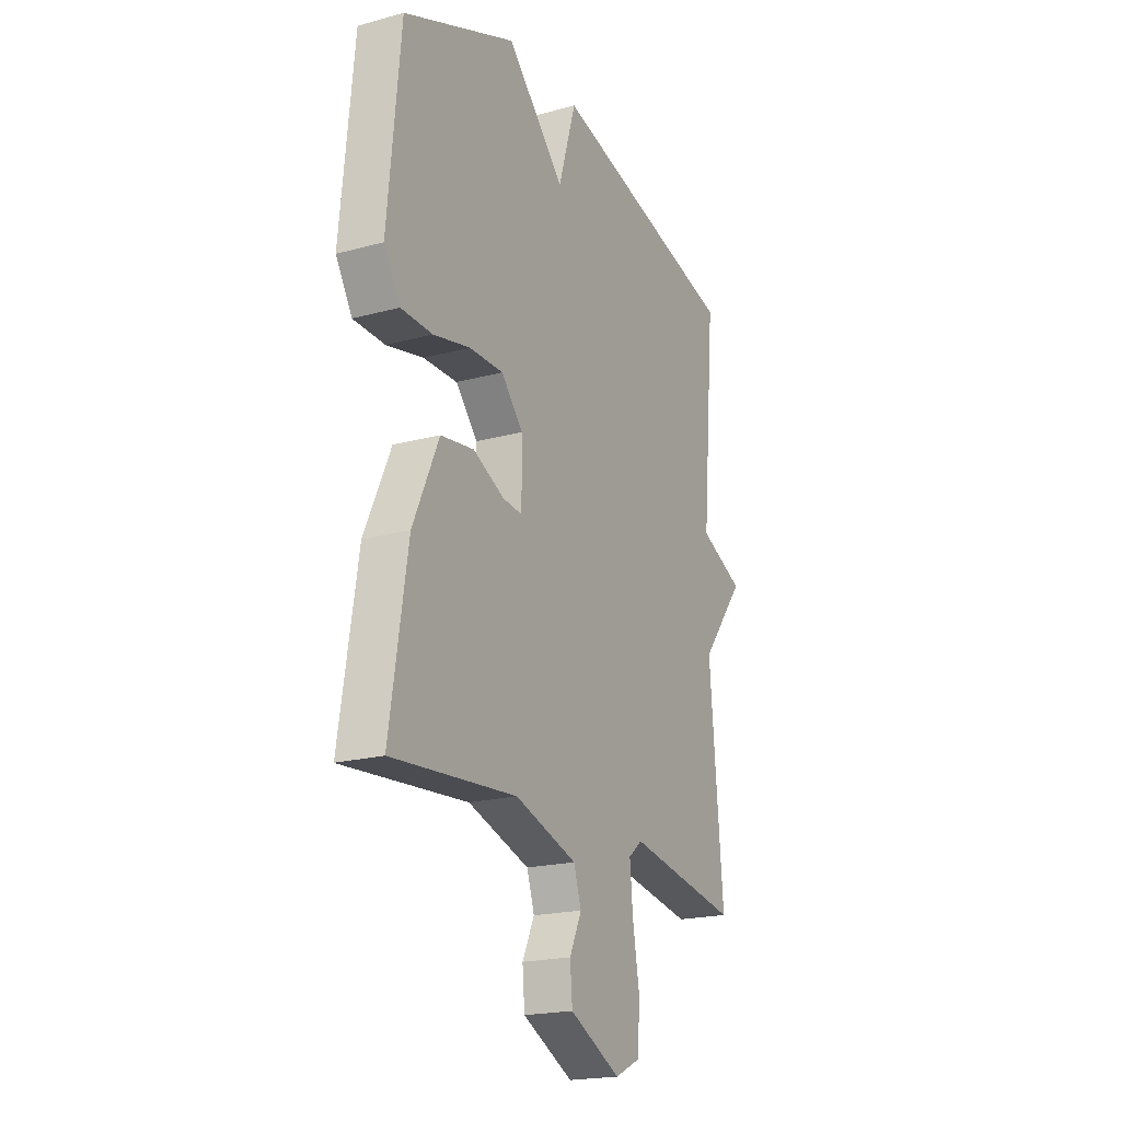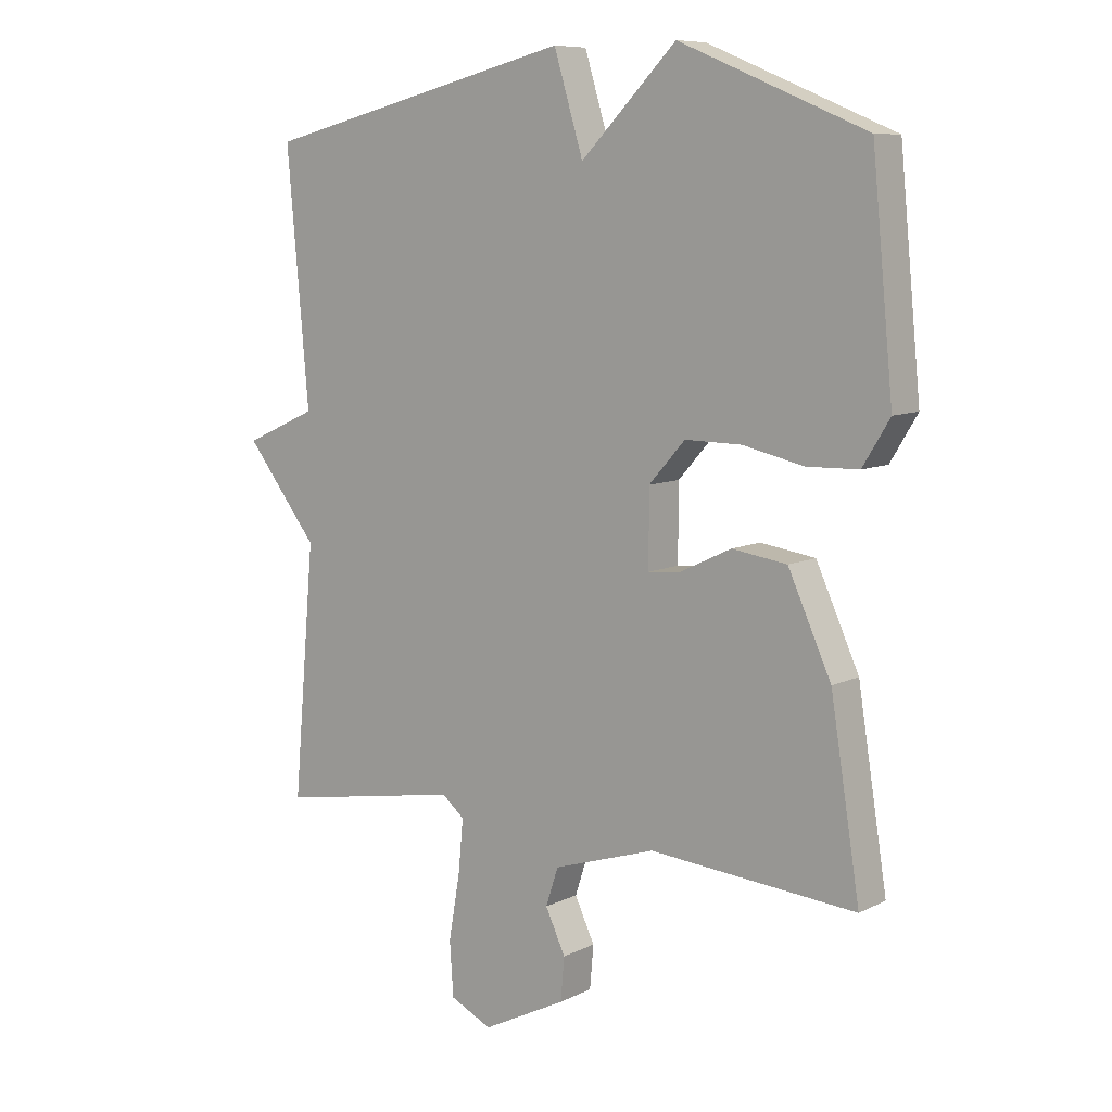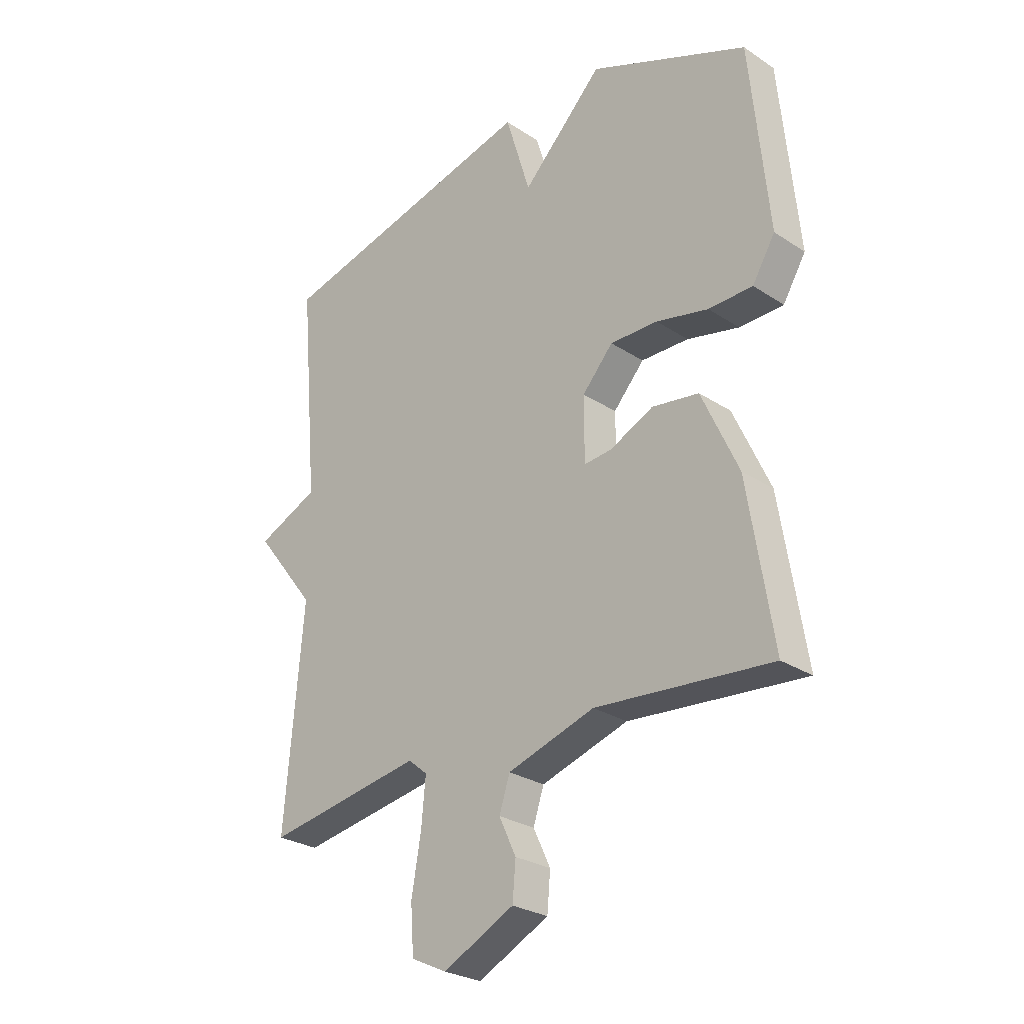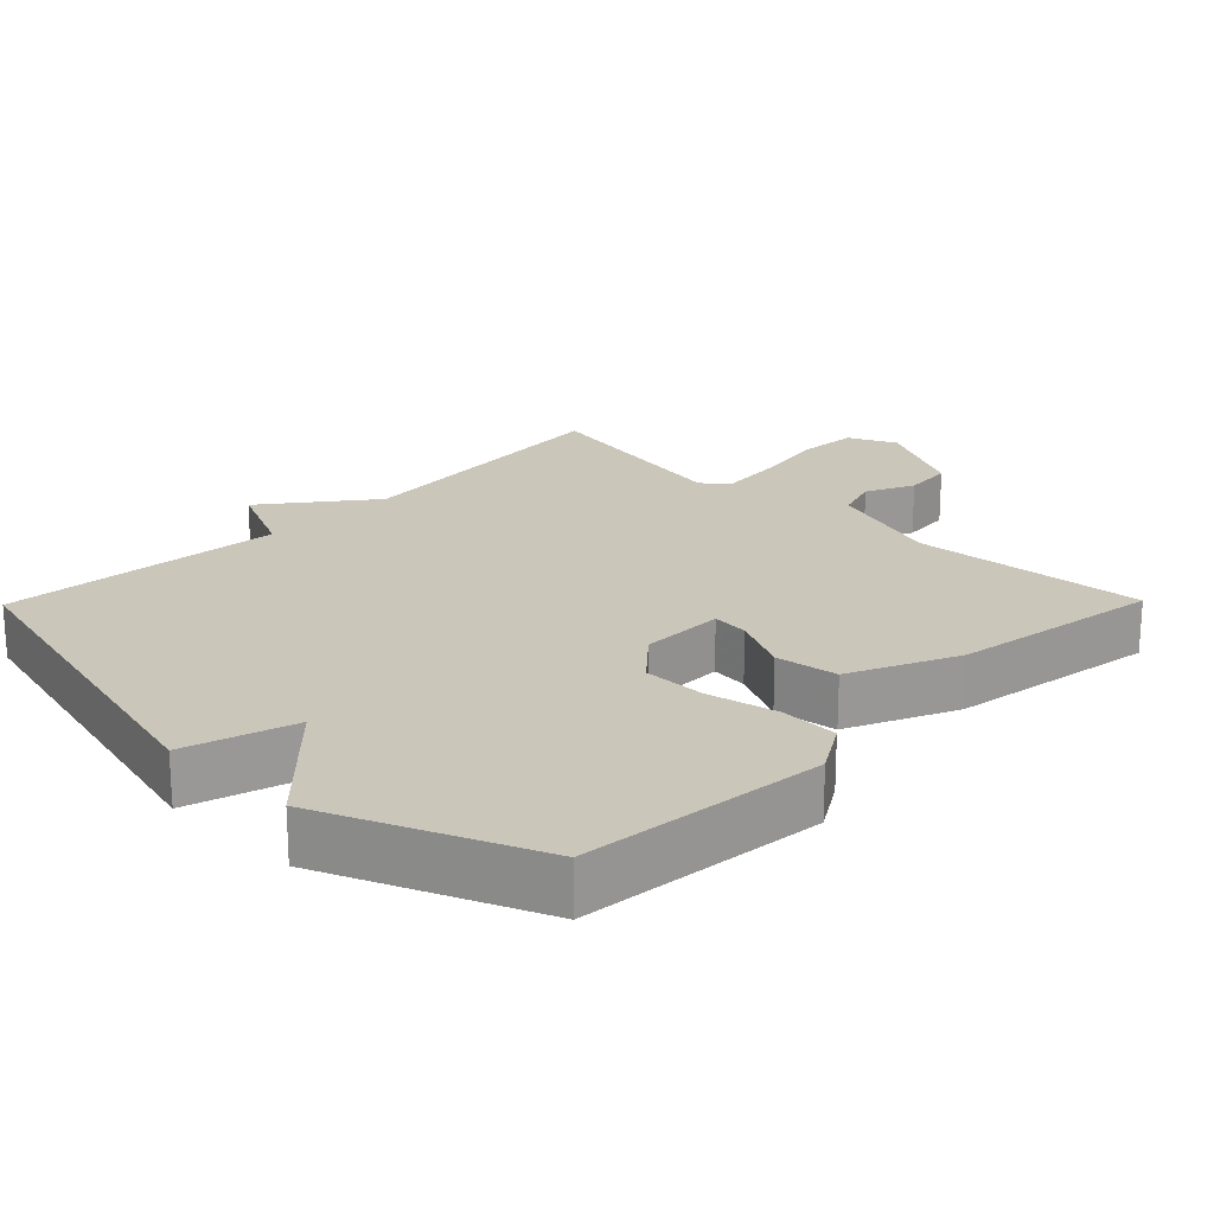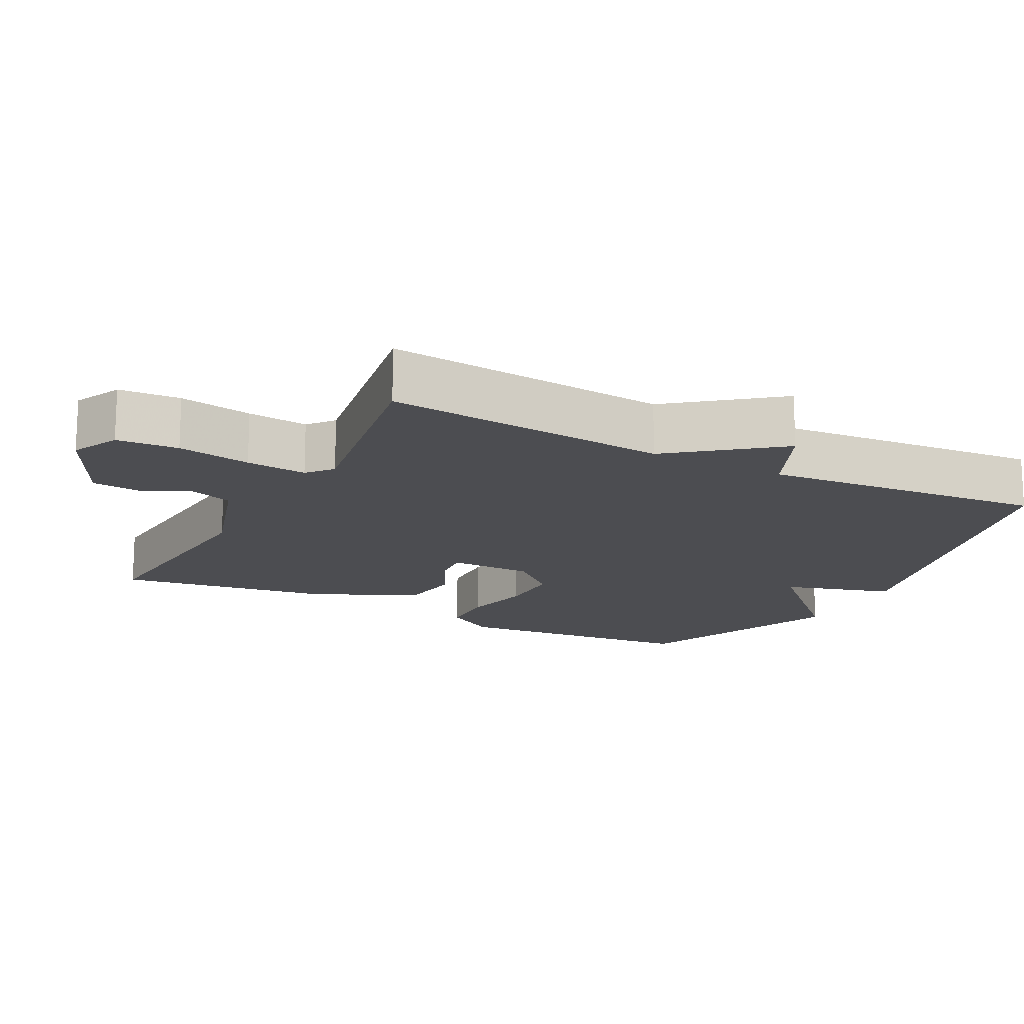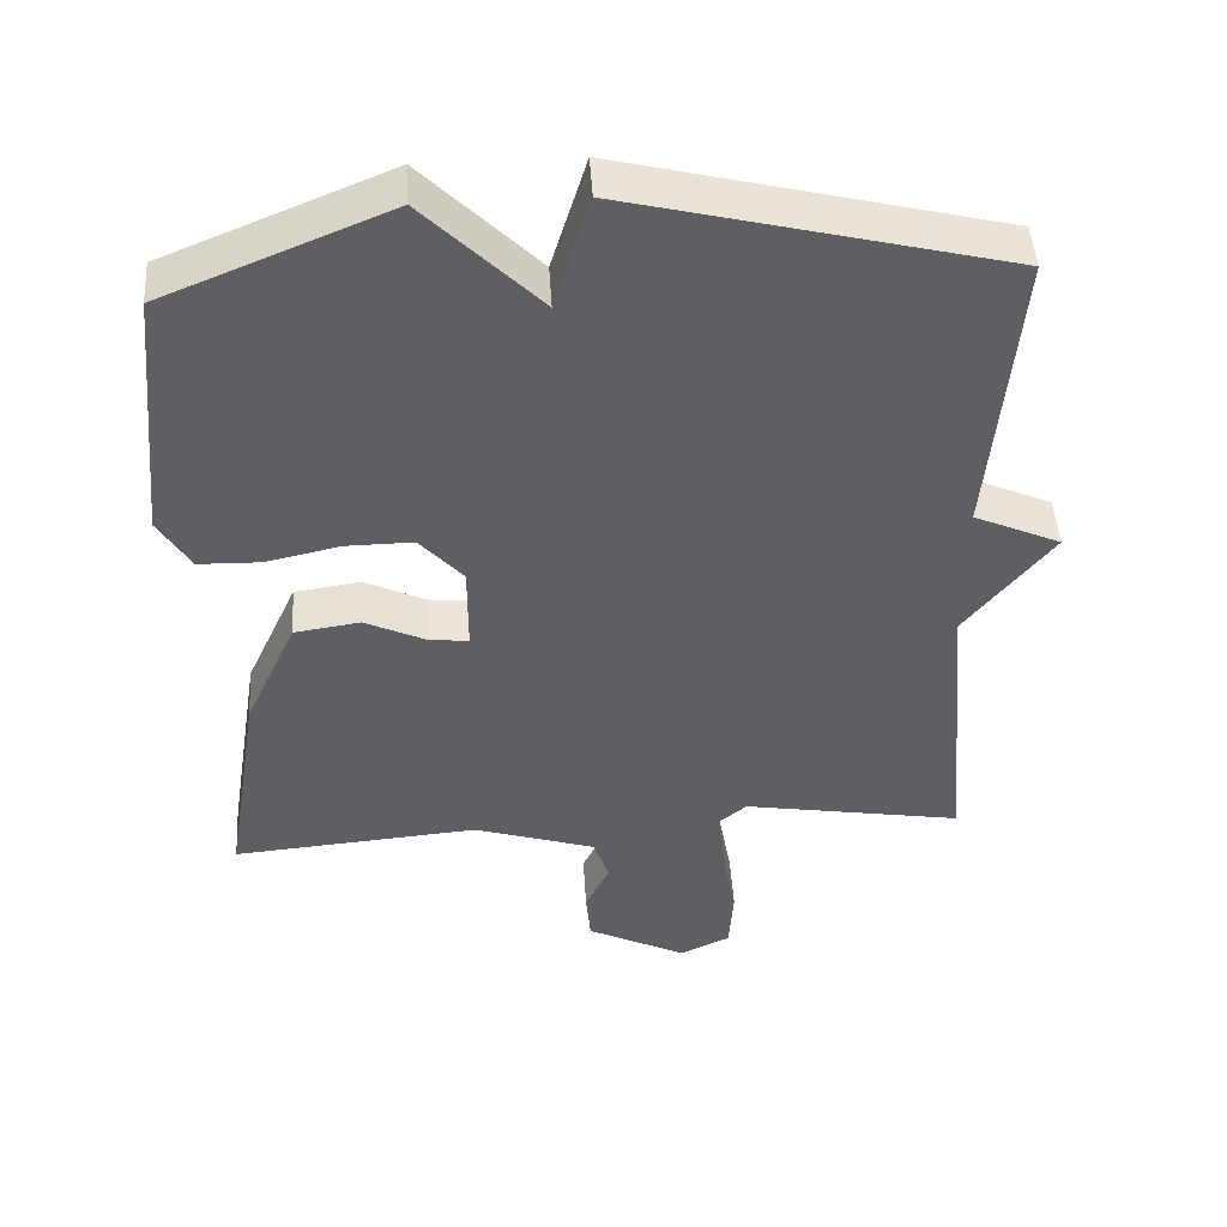
<metadata>
{"format":"obj","ext":"obj","renderer":"f3d","projection":"perspective","resolution":1024,"background":"white","views":[{"elev":-20.0,"azim":116.7,"up":"+Z"},{"elev":8.6,"azim":37.5,"up":"+Z"},{"elev":-27.1,"azim":44.6,"up":"+Z"},{"elev":21.2,"azim":44.4,"up":"+Y"},{"elev":-16.2,"azim":-117.6,"up":"+Y"},{"elev":47.5,"azim":176.4,"up":"+Z"}]}
</metadata>
<code>
v 0.5 0.07 0.5
v 0.534 0.07 0.151
v 0.491 0.07 0.08
v 0.408 0.07 0.078
v 0.31 0.07 0.1
v 0.22 0.07 0.101
v 0.162 0.07 0.036
v 0.162 0.07 -0.083
v 0.214 0.07 -0.078
v 0.296 0.07 -0.039
v 0.384 0.07 -0.052
v 0.453 0.07 -0.204
v 0.5 0.07 -0.5
v 0.17 0.07 -0.472
v 0.006 0.07 -0.524
v -0.014 0.07 -0.585
v 0.018 0.07 -0.653
v 0.012 0.07 -0.722
v -0.122 0.07 -0.789
v -0.189 0.07 -0.757
v -0.195 0.07 -0.67
v -0.177 0.07 -0.566
v -0.169 0.07 -0.48
v -0.205 0.07 -0.45
v -0.5 0.07 -0.5
v -0.465 0.07 -0.099
v -0.581 0.07 0.049
v -0.465 0.07 0.101
v -0.5 0.07 0.5
v 0.001 0.07 0.624
v 0.048 0.07 0.469
v 0.201 0.07 0.624
v 0.5 0 0.5
v 0.534 0 0.151
v 0.491 0 0.08
v 0.408 0 0.078
v 0.31 0 0.1
v 0.22 0 0.101
v 0.162 0 0.036
v 0.162 0 -0.083
v 0.214 0 -0.078
v 0.296 0 -0.039
v 0.384 0 -0.052
v 0.453 0 -0.204
v 0.5 0 -0.5
v 0.17 0 -0.472
v 0.006 0 -0.524
v -0.014 0 -0.585
v 0.018 0 -0.653
v 0.012 0 -0.722
v -0.122 0 -0.789
v -0.189 0 -0.757
v -0.195 0 -0.67
v -0.177 0 -0.566
v -0.169 0 -0.48
v -0.205 0 -0.45
v -0.5 0 -0.5
v -0.465 0 -0.099
v -0.581 0 0.049
v -0.465 0 0.101
v -0.5 0 0.5
v 0.001 0 0.624
v 0.048 0 0.469
v 0.201 0 0.624
f 3 4 5
f 2 3 5
f 1 2 5
f 32 1 5
f 31 32 5
f 28 29 30 31
f 26 27 28
f 26 28 31
f 24 25 26 31
f 23 24 31
f 22 23 31
f 20 21 22
f 19 20 22
f 18 19 22
f 17 18 22
f 16 17 22
f 15 16 22 31
f 14 15 31
f 12 13 14
f 11 12 14
f 10 11 14
f 9 10 14
f 8 9 14
f 8 14 31
f 7 8 31
f 6 7 31
f 5 6 31
f 37 36 35
f 37 35 34
f 37 34 33
f 37 33 64
f 37 64 63
f 63 62 61 60
f 60 59 58
f 63 60 58
f 63 58 57 56
f 63 56 55
f 63 55 54
f 54 53 52
f 54 52 51
f 54 51 50
f 54 50 49
f 54 49 48
f 63 54 48 47
f 63 47 46
f 46 45 44
f 46 44 43
f 46 43 42
f 46 42 41
f 46 41 40
f 63 46 40
f 63 40 39
f 63 39 38
f 63 38 37
f 1 33 34 2
f 2 34 35 3
f 3 35 36 4
f 4 36 37 5
f 5 37 38 6
f 6 38 39 7
f 7 39 40 8
f 8 40 41 9
f 9 41 42 10
f 10 42 43 11
f 11 43 44 12
f 12 44 45 13
f 13 45 46 14
f 14 46 47 15
f 15 47 48 16
f 16 48 49 17
f 17 49 50 18
f 18 50 51 19
f 19 51 52 20
f 20 52 53 21
f 21 53 54 22
f 22 54 55 23
f 23 55 56 24
f 24 56 57 25
f 25 57 58 26
f 26 58 59 27
f 27 59 60 28
f 28 60 61 29
f 29 61 62 30
f 30 62 63 31
f 31 63 64 32
f 32 64 33 1

</code>
